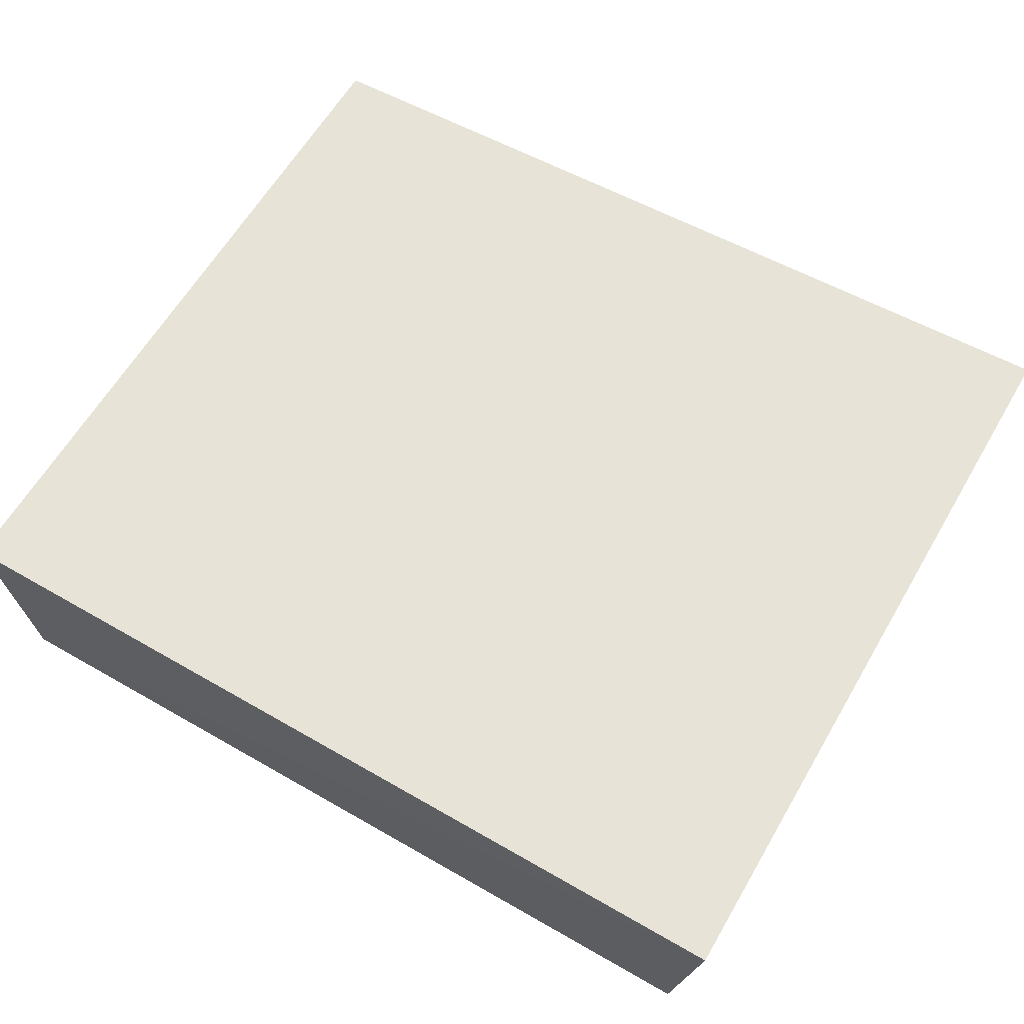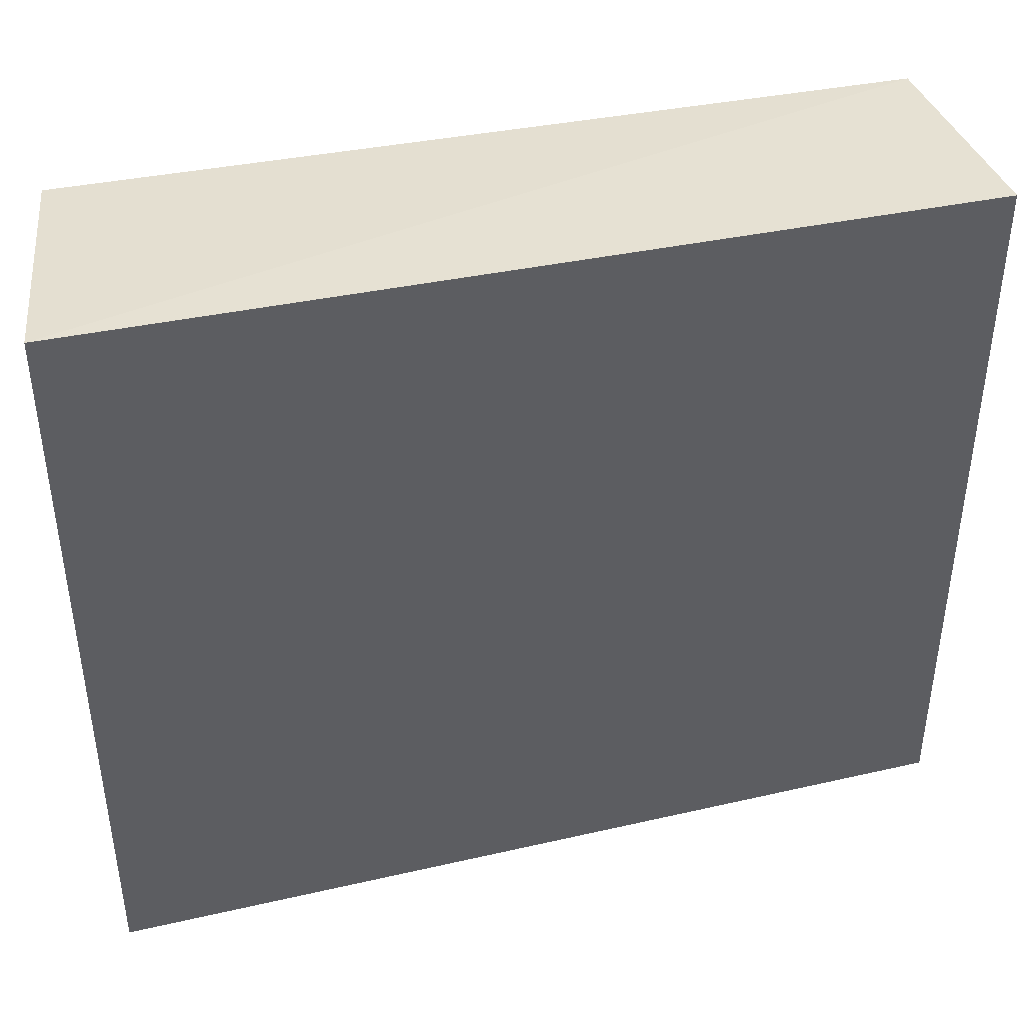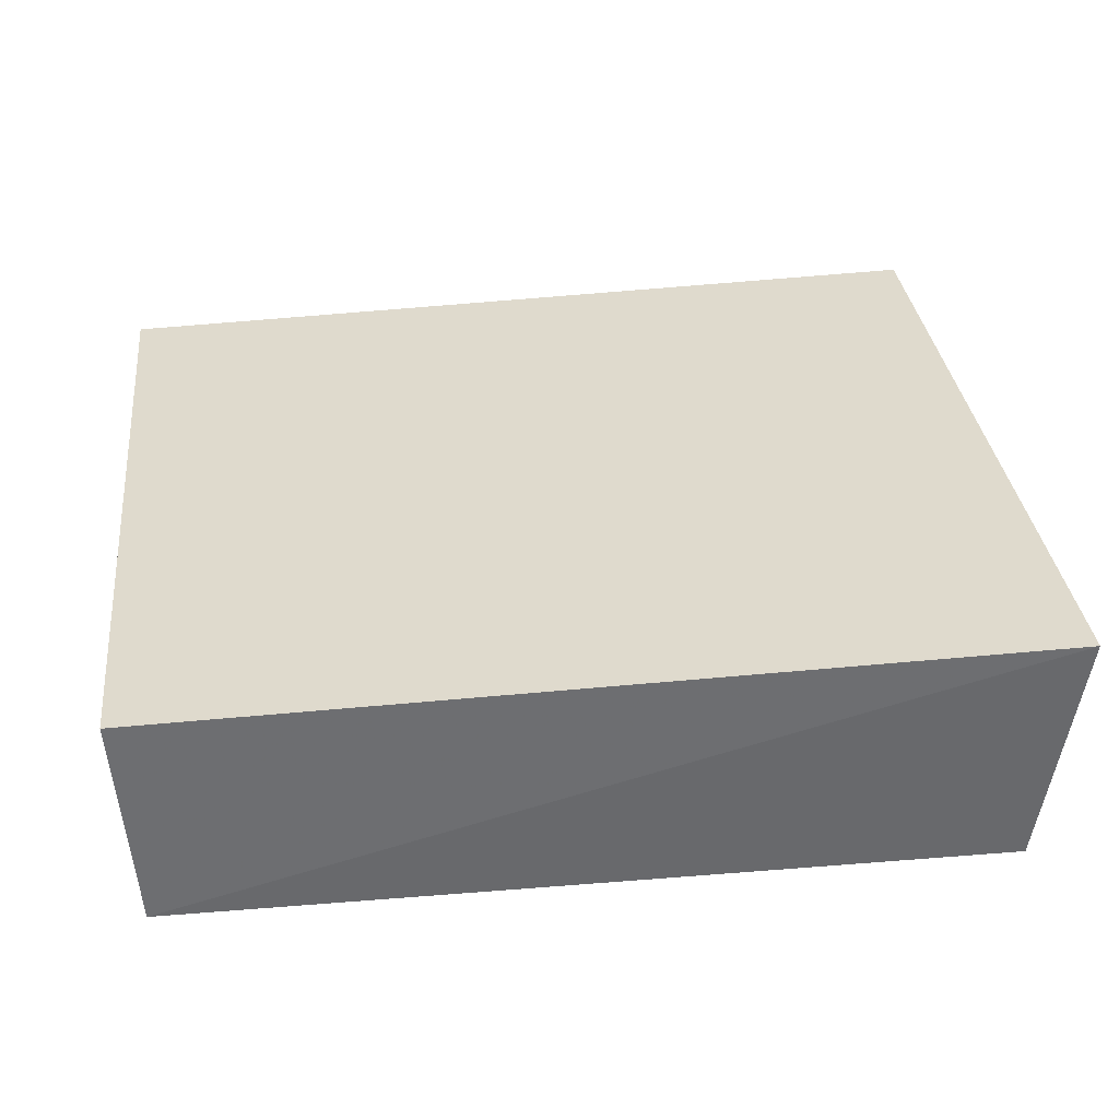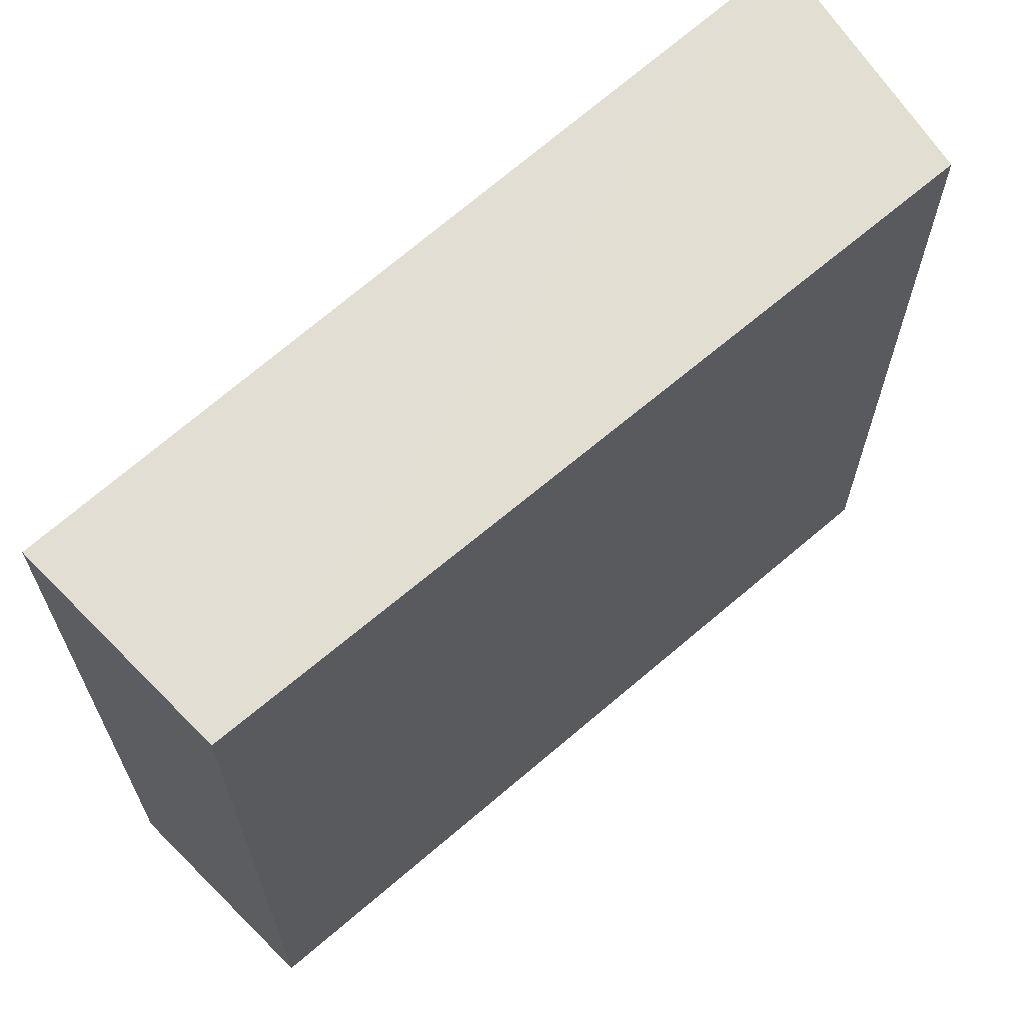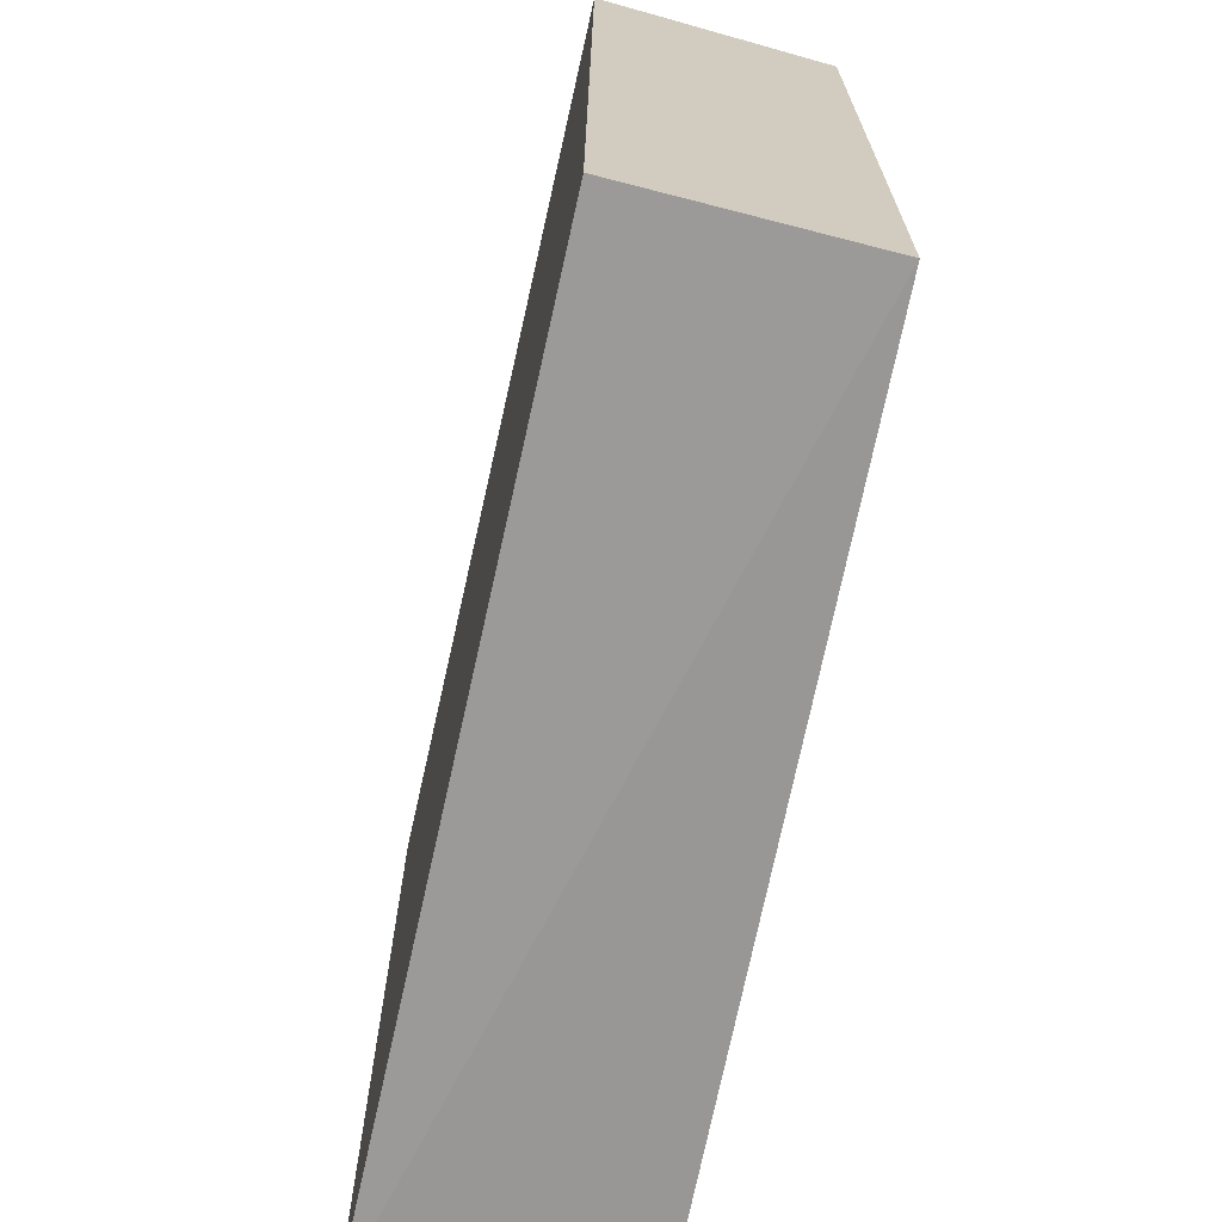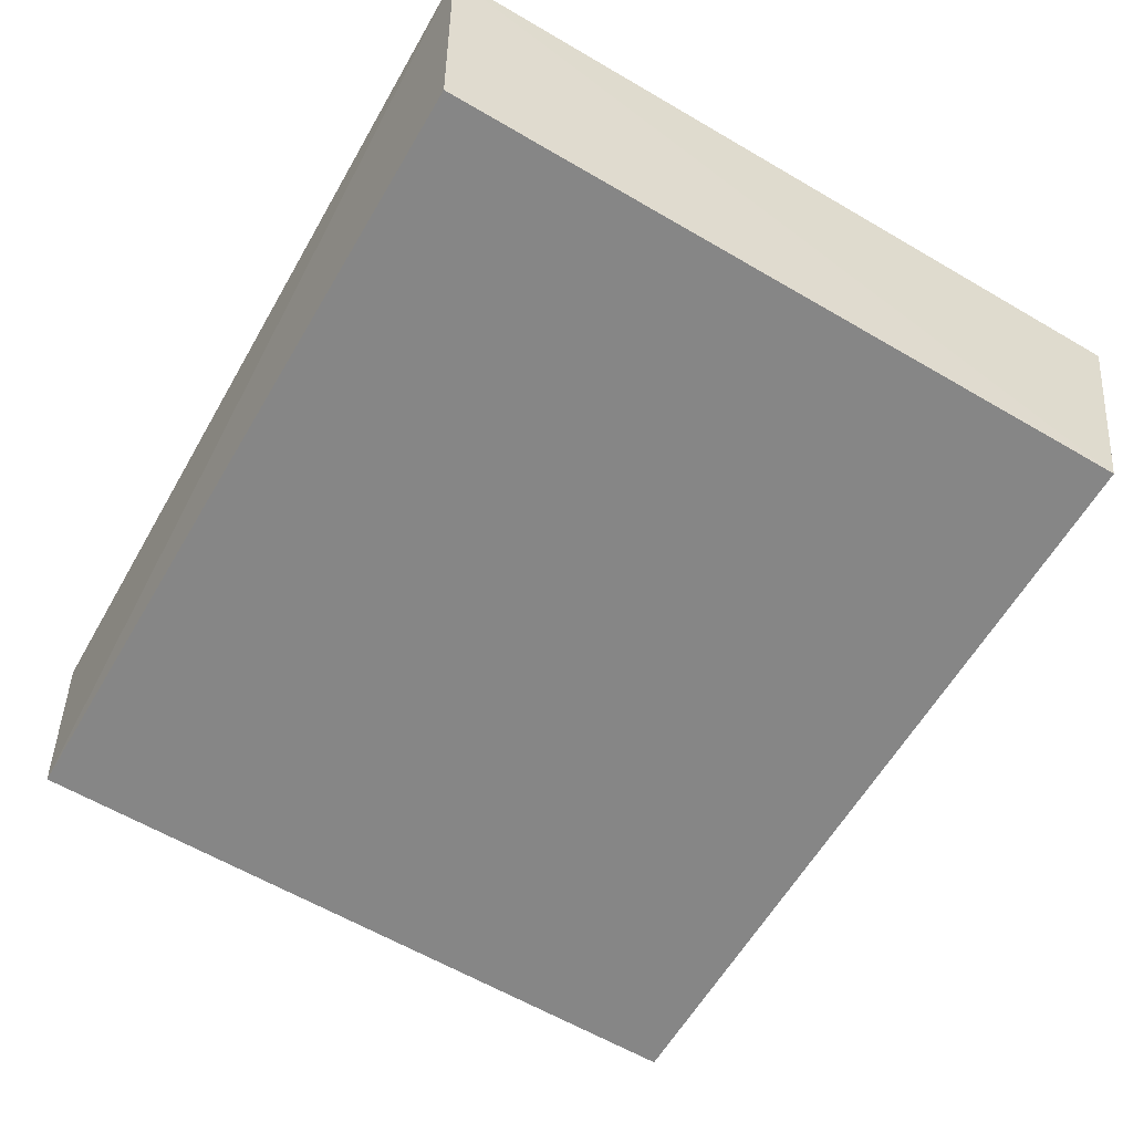
<metadata>
{"format":"obj","ext":"obj","renderer":"f3d","projection":"perspective","resolution":1024,"background":"white","views":[{"elev":61.8,"azim":30.3,"up":"+Y"},{"elev":41.8,"azim":166.6,"up":"+Z"},{"elev":33.0,"azim":-6.4,"up":"+Y"},{"elev":65.1,"azim":-40.9,"up":"+Z"},{"elev":-68.9,"azim":-101.1,"up":"+Z"},{"elev":-62.1,"azim":59.4,"up":"+Y"}]}
</metadata>
<code>
v 0.2588 0.2348 0.2288
v 0.2588 0.2348 -0.1954
v 0.2774 0.3824 -0.2093
v -0.2357 0.368 0.2358
v -0.226 0.2348 -0.1954
v 0.2777 0.3819 0.241
v -0.226 0.2348 0.2288
v -0.2353 0.3696 -0.2016
f 5 2 1
f 5 3 2
f 6 1 2
f 6 2 3
f 7 5 1
f 7 4 5
f 7 6 4
f 7 1 6
f 8 5 4
f 8 3 5
f 8 6 3
f 8 4 6

</code>
